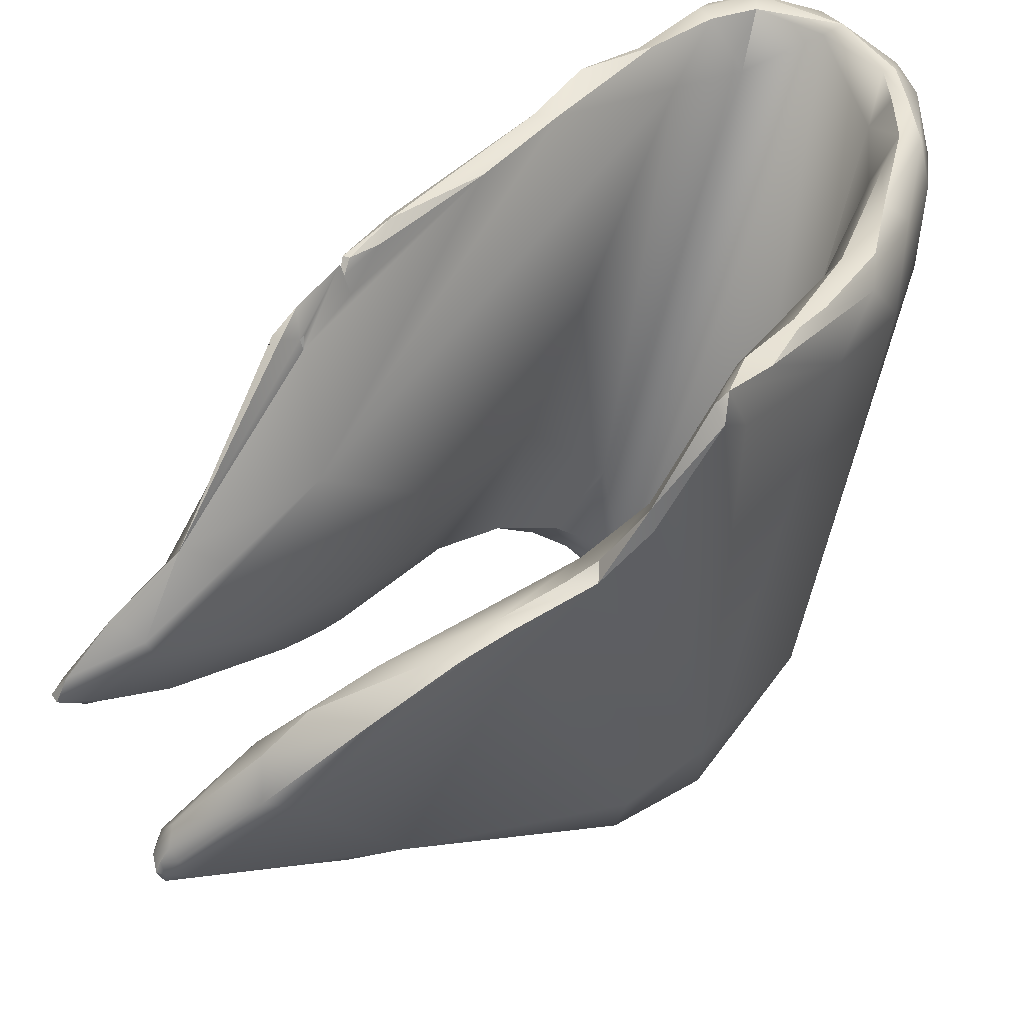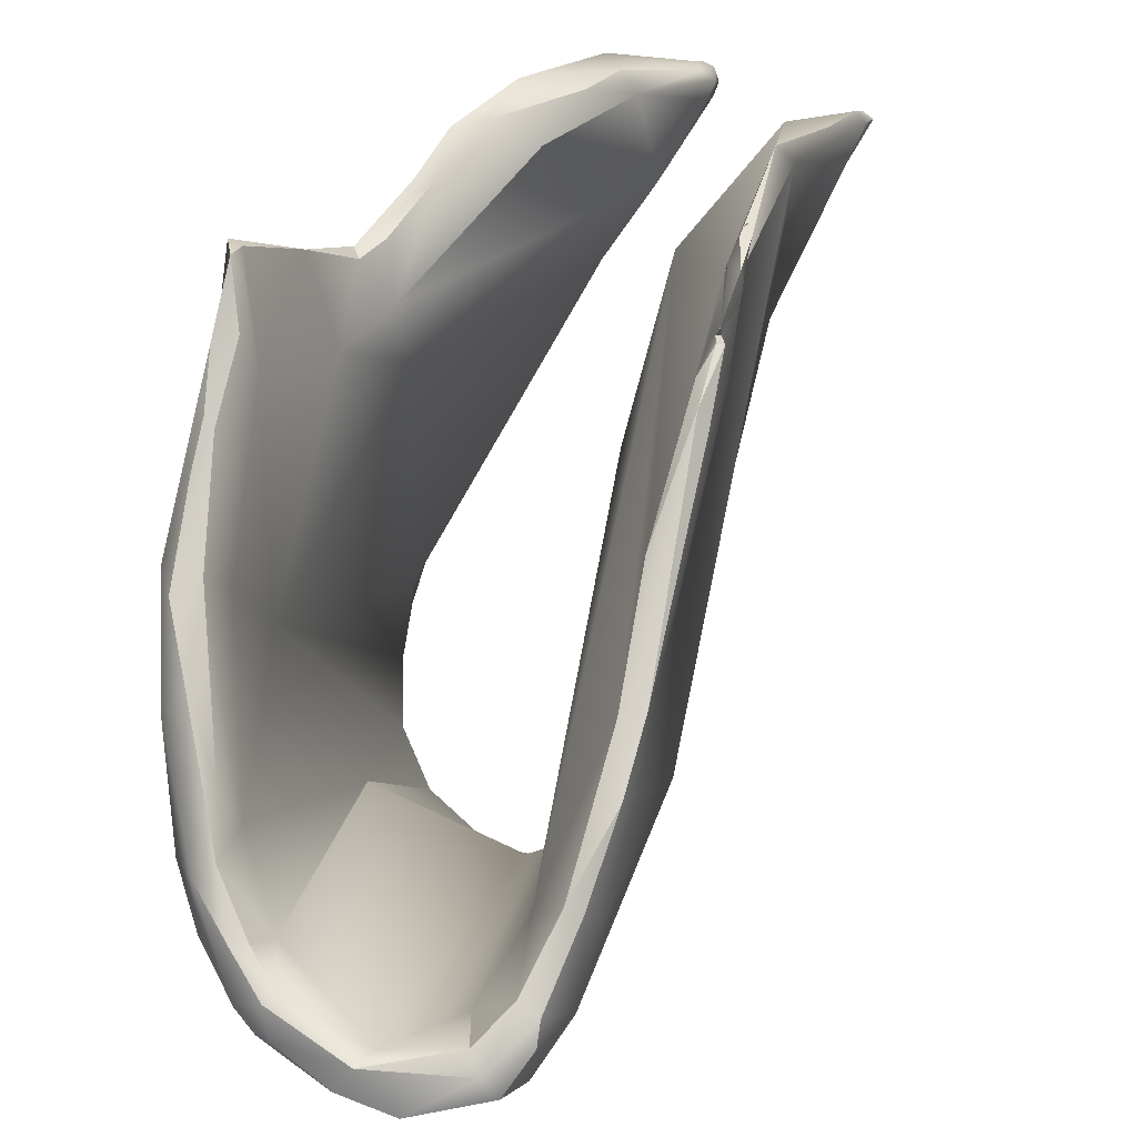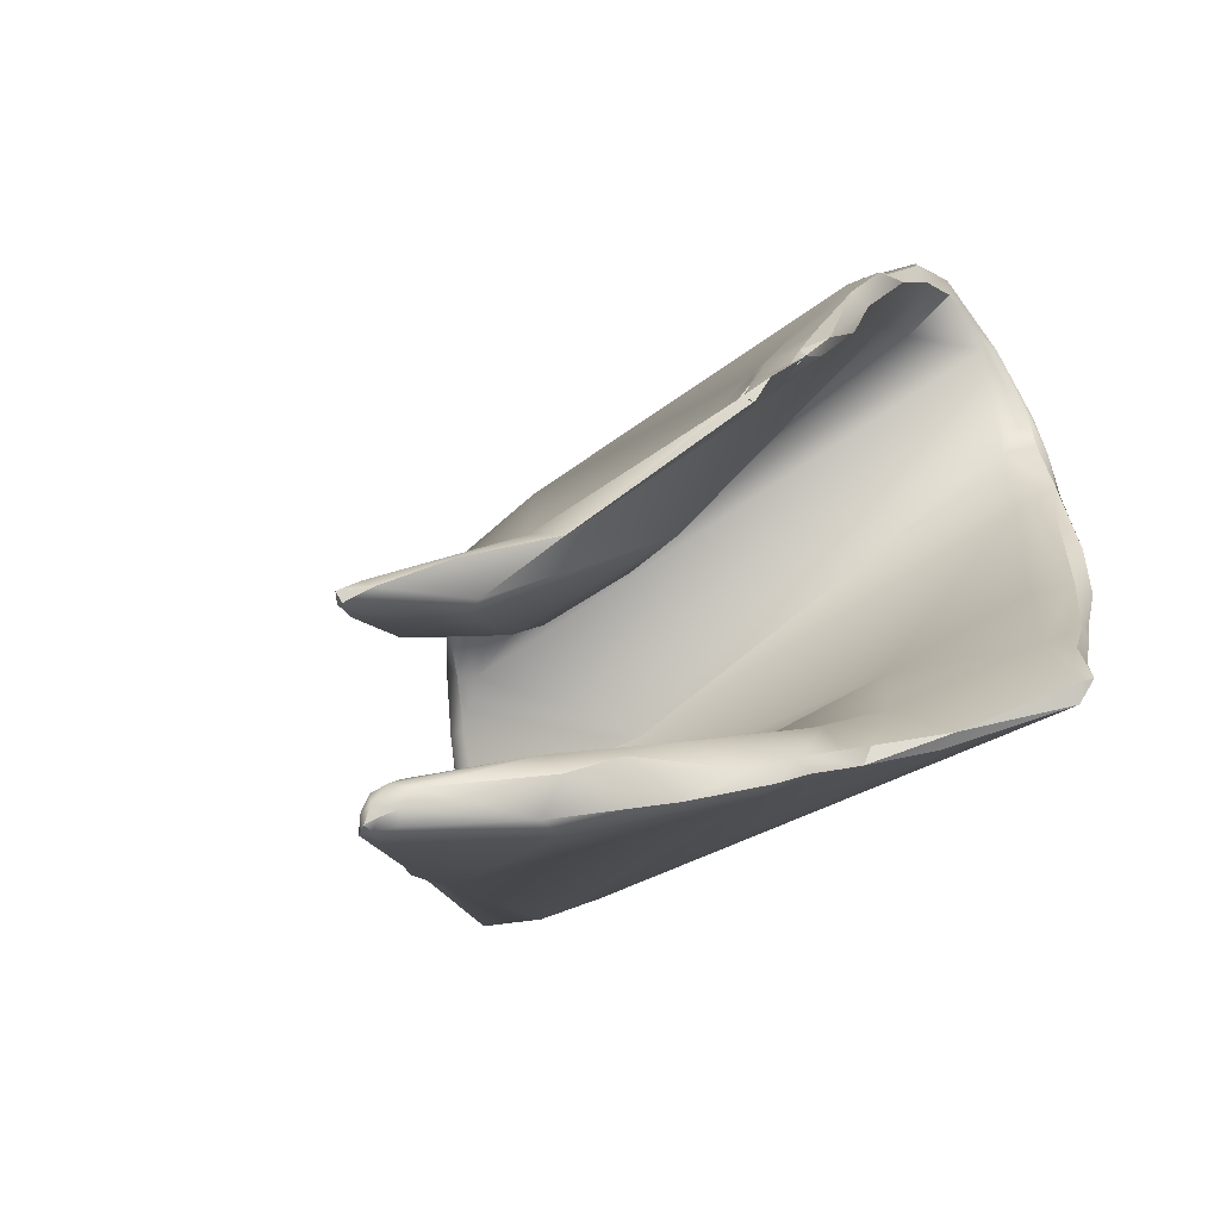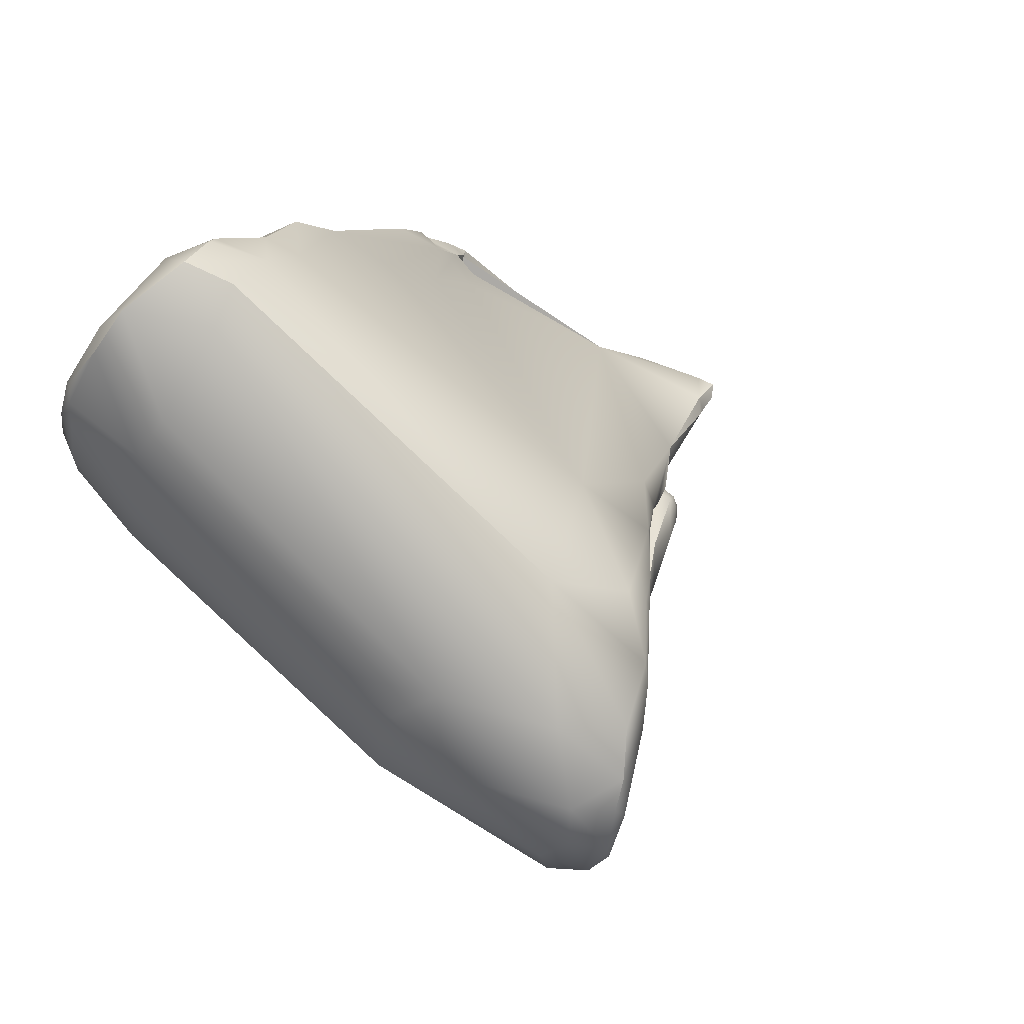
<metadata>
{"format":"obj","ext":"obj","renderer":"f3d","projection":"perspective","resolution":1024,"background":"white","views":[{"elev":44.1,"azim":-170.0,"up":"+Y"},{"elev":76.5,"azim":-13.2,"up":"+Y"},{"elev":-51.4,"azim":132.4,"up":"+Z"},{"elev":76.9,"azim":-38.5,"up":"+Z"}]}
</metadata>
<code>
v -9.328 -123.2 1430
v -9.396 -123.2 1430
v -9.457 -123.4 1430
v -9.428 -123.1 1430
v -9.477 -123 1430
v -10.36 -123.9 1429
v -10.39 -123.9 1429
v -10.35 -123.8 1429
v -10.42 -123.8 1429
v -10.45 -124 1429
v -10.4 -124 1429
v -10.47 -123.9 1429
v -10.34 -123.8 1429
v -10.38 -123.7 1429
v -10.49 -123.7 1429
v -10.48 -124.1 1429
v -10.66 -124 1429
v -10.62 -123.9 1429
v -10.41 -123.9 1429
v -10.58 -123.8 1429
v -10.5 -123.6 1429
v -10.5 -123.7 1429
v -10.71 -124.2 1429
v -9.594 -123.3 1430
v -9.654 -123.4 1430
v -9.615 -123.3 1430
v -9.726 -123.3 1430
v -9.764 -123.5 1430
v -10.16 -123.5 1430
v -9.811 -122.5 1430
v -10.11 -122.6 1430
v -10.18 -122.8 1430
v -11.56 -124.8 1430
v -11.53 -124.7 1430
v -11.3 -124.6 1429
v -11.39 -124.6 1429
v -11.63 -124.8 1430
v -10.45 -123.7 1431
v -10.97 -124.2 1429
v -10.82 -123 1430
v -11.26 -123 1429
v -11.2 -122.8 1429
v -11.11 -122.9 1429
v -11.49 -123.1 1429
v -10.18 -122.2 1430
v -10.33 -122 1430
v -11.53 -122.5 1429
v -11.78 -124.9 1430
v -12.04 -124.8 1430
v -10.9 -124.1 1432
v -11.04 -124.1 1431
v -11.11 -124.2 1432
v -11.18 -124 1432
v -10.82 -123.9 1431
v -11.35 -123.2 1431
v -11.97 -122.4 1430
v -12.02 -122.4 1429
v -12.13 -122.5 1429
v -12.37 -122.1 1429
v -12.63 -122 1429
v -11.27 -121.7 1431
v -10.86 -120.7 1431
v -10.85 -120.7 1431
v -10.91 -120.7 1431
v -10.86 -120.7 1431
v -10.94 -120.7 1431
v -11 -121 1431
v -11.07 -120.9 1431
v -10.94 -120.8 1431
v -10.95 -120.8 1431
v -11.05 -120.8 1431
v -11.08 -120.8 1431
v -11.01 -120.7 1432
v -11.01 -120.6 1432
v -11.04 -120.8 1432
v -11.19 -124.3 1432
v -11.28 -124.3 1432
v -11.2 -124.1 1432
v -11.44 -124.4 1432
v -11.7 -123.5 1432
v -11.91 -122.8 1432
v -12.81 -122 1430
v -13 -122.4 1430
v -12.73 -122.1 1430
v -12.97 -122 1430
v -11.2 -121.2 1432
v -11.21 -120.9 1432
v -11.25 -120.8 1432
v -11.24 -120.6 1432
v -11.25 -120.5 1432
v -11.24 -120.5 1432
v -11.31 -120.5 1432
v -11.5 -120.5 1432
v -11.54 -120.4 1432
v -11.49 -120.5 1433
v -11.33 -120.7 1432
v -11.28 -120.6 1432
v -11.26 -120.5 1432
v -11.25 -120.5 1432
v -13.59 -126 1431
v -13.48 -126 1432
v -11.6 -124.6 1433
v -11.74 -124.4 1433
v -11.68 -124.6 1433
v -12.13 -124.9 1434
v -13.28 -121.9 1430
v -13.52 -121.9 1430
v -13.51 -121.8 1430
v -13.29 -122.6 1431
v -13.32 -122.1 1431
v -11.6 -121.2 1433
v -13.9 -121.4 1430
v -13.87 -121.2 1430
v -12.11 -120.5 1433
v -13.68 -126.2 1432
v -13.63 -125.7 1432
v -13.93 -126.4 1432
v -13.86 -126.2 1432
v -13.51 -126.1 1432
v -12.37 -125.3 1434
v -12.66 -125.7 1434
v -12.67 -125.6 1434
v -12.82 -125.8 1434
v -12.8 -125.4 1434
v -13.71 -125.4 1431
v -14.28 -125.3 1432
v -12.05 -125 1434
v -12.27 -125.3 1434
v -12.12 -124.9 1434
v -12.29 -125.2 1434
v -12.4 -125.1 1435
v -12.6 -125.2 1434
v -12.03 -124 1434
v -12.46 -123.4 1433
v -13.79 -121.8 1431
v -12.06 -121.1 1434
v -14.3 -120.3 1431
v -14.26 -120.3 1431
v -14.35 -120.4 1431
v -14.35 -120.2 1431
v -14.49 -120.6 1431
v -13.94 -126.7 1434
v -13.95 -126.8 1434
v -14.17 -126.8 1434
v -13.06 -126.1 1435
v -13.2 -126.1 1435
v -13.5 -126.5 1434
v -13.49 -126.3 1434
v -13.65 -126.6 1434
v -13.48 -126.4 1435
v -13.7 -126.5 1434
v -13.92 -126.6 1433
v -13.84 -126.6 1434
v -13.88 -126.5 1434
v -14.21 -126.4 1432
v -13.99 -126.2 1433
v -14.15 -126.6 1433
v -13.99 -126.6 1433
v -14.07 -126.7 1433
v -14.41 -126.5 1433
v -12.79 -125.9 1435
v -12.69 -125.7 1435
v -12.91 -125.7 1434
v -13.11 -126 1434
v -13.01 -125.6 1434
v -13.23 -125.9 1434
v -14.34 -124.9 1434
v -12.96 -124.7 1435
v -12.99 -124.7 1434
v -12.52 -120.8 1435
v -12.64 -120.5 1435
v -12.33 -120.6 1434
v -12.53 -120.6 1434
v -14.34 -120.6 1431
v -14.41 -120.3 1431
v -14.62 -120.4 1431
v -14.72 -120.4 1432
v -14.76 -120.4 1432
v -14.2 -126.5 1434
v -14.01 -126.3 1434
v -14.44 -126.4 1434
v -13.7 -125.7 1435
v -14.7 -125.3 1435
v -14.93 -125 1433
v -14.36 -124.8 1435
v -15.08 -124.8 1434
v -14.68 -122.4 1433
v -14.84 -120.9 1433
v -15.27 -120.7 1433
v -15.08 -121 1432
v -13.24 -121.1 1436
v -12.92 -121 1436
v -13.04 -120.7 1436
v -13.16 -120.6 1435
v -13.38 -121 1435
v -15 -120.6 1433
v -15.25 -120.5 1433
v -14.94 -120.5 1432
v -14.76 -124.7 1435
v -14.96 -124.7 1434
v -14.98 -124 1435
v -13.63 -121.2 1436
v -13.99 -121.4 1436
v -15.11 -121 1434
v -15.47 -120.7 1434
v -15.21 -120.7 1434
v -15.46 -121.4 1433
v -13.85 -120.8 1437
v -13.48 -120.7 1436
v -13.6 -120.7 1436
v -13.55 -120.7 1436
v -13.9 -121.1 1436
v -13.96 -120.7 1436
v -13.94 -120.6 1436
v -15.27 -120.5 1434
v -15.57 -121.9 1434
v -15.44 -122 1435
v -14.79 -121.7 1436
v -14.9 -120.9 1436
v -15.14 -121.7 1436
v -15.22 -120.7 1436
v -15.42 -121.1 1436
v -15.31 -121 1436
v -15.42 -120.9 1436
v -15.22 -120.8 1436
v -15.05 -121 1435
v -15.32 -120.7 1435
v -15.22 -120.8 1435
v -15.5 -120.8 1435
v -15.56 -121.1 1435
v -15.35 -120.7 1435
v -15.6 -121.1 1434
v -14.56 -120.8 1436
v -14.51 -120.8 1437
v -14.72 -120.7 1436
v -15.11 -120.7 1436
v -9.328 -123.2 1430
v -9.328 -123.2 1430
v -9.328 -123.2 1430
v -9.328 -123.2 1430
v -9.396 -123.2 1430
v -9.396 -123.2 1430
v -9.457 -123.4 1430
v -9.477 -123 1430
v -9.477 -123 1430
v -10.39 -123.9 1429
v -10.39 -123.9 1429
v -10.39 -123.9 1429
v -10.42 -123.8 1429
v -10.45 -124 1429
v -10.45 -124 1429
v -9.654 -123.4 1430
v -9.654 -123.4 1430
v -9.615 -123.3 1430
v -9.764 -123.5 1430
v -9.811 -122.5 1430
v -11.53 -124.7 1430
v -11.3 -124.6 1429
v -11.39 -124.6 1429
v -11.63 -124.8 1430
v -10.45 -123.7 1431
v -10.45 -123.7 1431
v -10.45 -123.7 1431
v -10.97 -124.2 1429
v -11.2 -122.8 1429
v -10.18 -122.2 1430
v -10.18 -122.2 1430
v -10.33 -122 1430
v -10.33 -122 1430
v -10.33 -122 1430
v -10.33 -122 1430
v -10.33 -122 1430
v -11.53 -122.5 1429
v -11.78 -124.9 1430
v -10.9 -124.1 1432
v -11.04 -124.1 1431
v -11.11 -124.2 1432
v -10.82 -123.9 1431
v -10.82 -123.9 1431
v -11.97 -122.4 1430
v -12.02 -122.4 1429
v -12.63 -122 1429
v -10.86 -120.7 1431
v -10.86 -120.7 1431
v -10.85 -120.7 1431
v -10.91 -120.7 1431
v -10.86 -120.7 1431
v -10.94 -120.7 1431
v -11 -121 1431
v -11.07 -120.9 1431
v -11.07 -120.9 1431
v -11.07 -120.9 1431
v -11.07 -120.9 1431
v -11.07 -120.9 1431
v -11.07 -120.9 1431
v -10.94 -120.8 1431
v -10.94 -120.8 1431
v -10.94 -120.8 1431
v -10.94 -120.8 1431
v -10.94 -120.8 1431
v -10.95 -120.8 1431
v -10.95 -120.8 1431
v -10.95 -120.8 1431
v -11.05 -120.8 1431
v -11.05 -120.8 1431
v -11.08 -120.8 1431
v -11.08 -120.8 1431
v -11.01 -120.6 1432
v -11.01 -120.6 1432
v -11.04 -120.8 1432
v -11.04 -120.8 1432
v -11.04 -120.8 1432
v -11.44 -124.4 1432
v -12.97 -122 1430
v -11.24 -120.6 1432
v -11.24 -120.6 1432
v -11.24 -120.6 1432
v -11.25 -120.5 1432
v -11.25 -120.5 1432
v -11.25 -120.5 1432
v -11.24 -120.5 1432
v -11.24 -120.5 1432
v -11.31 -120.5 1432
v -11.31 -120.5 1432
v -11.31 -120.5 1432
v -11.5 -120.5 1432
v -11.54 -120.4 1432
v -11.54 -120.4 1432
v -11.54 -120.4 1432
v -11.49 -120.5 1433
v -11.28 -120.6 1432
v -11.28 -120.6 1432
v -11.26 -120.5 1432
v -11.26 -120.5 1432
v -11.25 -120.5 1432
v -11.25 -120.5 1432
v -11.25 -120.5 1432
v -13.48 -126 1432
v -11.6 -124.6 1433
v -11.6 -124.6 1433
v -12.13 -124.9 1434
v -12.13 -124.9 1434
v -13.28 -121.9 1430
v -13.52 -121.9 1430
v -13.52 -121.9 1430
v -13.52 -121.9 1430
v -13.51 -121.8 1430
v -13.51 -121.8 1430
v -13.9 -121.4 1430
v -13.87 -121.2 1430
v -13.87 -121.2 1430
v -13.87 -121.2 1430
v -12.11 -120.5 1433
v -12.11 -120.5 1433
v -13.93 -126.4 1432
v -13.93 -126.4 1432
v -13.93 -126.4 1432
v -13.51 -126.1 1432
v -12.37 -125.3 1434
v -12.66 -125.7 1434
v -12.05 -125 1434
v -12.27 -125.3 1434
v -12.6 -125.2 1434
v -14.26 -120.3 1431
v -14.35 -120.4 1431
v -14.35 -120.4 1431
v -14.35 -120.2 1431
v -14.35 -120.2 1431
v -14.35 -120.2 1431
v -13.95 -126.8 1434
v -13.48 -126.4 1435
v -14.07 -126.7 1433
v -12.79 -125.9 1435
v -13.11 -126 1434
v -14.34 -124.9 1434
v -12.64 -120.5 1435
v -12.64 -120.5 1435
v -12.33 -120.6 1434
v -12.33 -120.6 1434
v -12.53 -120.6 1434
v -14.41 -120.3 1431
v -14.62 -120.4 1431
v -14.62 -120.4 1431
v -14.72 -120.4 1432
v -14.76 -120.4 1432
v -13.04 -120.7 1436
v -13.16 -120.6 1435
v -13.16 -120.6 1435
v -15 -120.6 1433
v -15.25 -120.5 1433
v -14.94 -120.5 1432
v -13.63 -121.2 1436
v -13.85 -120.8 1437
v -13.85 -120.8 1437
v -13.48 -120.7 1436
v -13.6 -120.7 1436
v -13.55 -120.7 1436
v -13.96 -120.7 1436
v -13.96 -120.7 1436
v -15.27 -120.5 1434
v -14.9 -120.9 1436
v -15.22 -120.7 1436
v -15.32 -120.7 1435
v -15.22 -120.8 1435
v -15.35 -120.7 1435
v -14.51 -120.8 1437
v -14.72 -120.7 1436
v -14.72 -120.7 1436
g grp1
f 26 3 1
f 237 243 2
f 238 4 254
f 239 241 5
f 4 240 244
f 3 26 25
f 2 243 24
f 24 243 252
f 30 4 244
f 23 35 10
f 258 39 34
f 250 12 7
f 6 10 246
f 13 11 6
f 8 13 6
f 6 246 8
f 247 9 8
f 12 20 249
f 248 12 249
f 10 6 16
f 12 250 17
f 16 6 11
f 17 18 12
f 13 19 11
f 18 20 12
f 14 19 13
f 8 14 13
f 15 8 9
f 15 249 20
f 21 43 14
f 21 14 8
f 15 21 8
f 10 16 23
f 23 11 19
f 23 16 11
f 22 19 14
f 43 22 14
f 15 20 41
f 21 15 41
f 39 23 19
f 41 20 18
f 44 18 17
f 22 264 19
f 41 18 44
f 258 23 39
f 27 24 252
f 242 24 27
f 25 26 28
f 32 242 27
f 252 29 27
f 29 32 27
f 28 26 38
f 254 4 45
f 242 31 245
f 31 242 32
f 21 41 42
f 30 45 4
f 45 30 46
f 256 245 31
f 256 31 268
f 258 34 33
f 258 33 37
f 33 48 37
f 33 34 48
f 250 36 17
f 251 258 259
f 17 36 49
f 44 17 49
f 259 258 37
f 260 49 36
f 54 255 261
f 253 255 54
f 29 252 278
f 279 262 50
f 22 43 264
f 45 263 254
f 40 32 29
f 29 278 40
f 21 265 43
f 43 265 47
f 41 57 42
f 273 42 57
f 56 264 43
f 281 41 44
f 31 32 61
f 61 32 40
f 47 280 43
f 57 59 273
f 47 59 280
f 269 31 61
f 48 34 119
f 260 274 49
f 125 83 49
f 76 52 50
f 52 51 50
f 51 279 50
f 276 277 53
f 277 103 53
f 263 76 275
f 79 52 76
f 45 78 263
f 53 55 278
f 278 276 53
f 80 55 53
f 83 44 49
f 278 55 40
f 55 61 40
f 58 44 83
f 81 61 55
f 264 56 110
f 82 110 280
f 280 59 82
f 281 44 58
f 59 57 60
f 282 281 58
f 83 84 58
f 84 282 58
f 60 82 59
f 86 133 45
f 68 269 61
f 86 45 67
f 86 67 75
f 62 70 270
f 283 271 66
f 283 66 74
f 63 65 64
f 286 287 285
f 46 301 45
f 290 71 272
f 73 69 308
f 69 284 308
f 296 70 62
f 71 288 272
f 302 291 266
f 267 292 289
f 289 292 310
f 293 303 304
f 311 294 297
f 298 295 72
f 304 303 299
f 305 300 306
f 71 309 288
f 69 73 312
f 99 71 307
f 312 73 335
f 73 308 335
f 99 309 71
f 99 68 96
f 68 99 307
f 49 274 100
f 104 102 77
f 78 104 77
f 257 264 109
f 77 263 78
f 77 76 263
f 103 277 313
f 45 133 78
f 76 77 79
f 339 79 77
f 80 53 103
f 103 313 340
f 103 134 80
f 81 55 80
f 109 264 110
f 83 107 85
f 344 82 314
f 85 282 84
f 314 82 60
f 83 85 84
f 86 75 87
f 86 87 111
f 61 114 68
f 75 88 87
f 89 312 335
f 89 88 312
f 91 315 336
f 88 89 90
f 97 316 321
f 97 321 98
f 317 331 318
f 318 331 92
f 96 93 332
f 93 323 332
f 319 324 94
f 114 96 68
f 327 325 326
f 320 328 95
f 90 330 88
f 114 93 96
f 111 88 136
f 111 87 88
f 88 330 172
f 96 332 99
f 332 333 99
f 334 322 337
f 358 100 274
f 101 119 34
f 338 257 116
f 125 49 100
f 116 257 109
f 115 338 116
f 102 104 127
f 133 104 78
f 105 340 361
f 105 103 340
f 341 134 103
f 80 134 81
f 126 107 83
f 110 82 106
f 343 82 344
f 108 110 106
f 343 344 347
f 110 108 135
f 133 111 136
f 133 86 111
f 348 345 113
f 350 135 108
f 351 346 112
f 107 126 349
f 139 351 112
f 365 349 126
f 350 138 174
f 366 364 352
f 88 172 136
f 326 353 327
f 101 115 119
f 117 119 115
f 115 118 117
f 116 118 115
f 117 118 158
f 155 355 157
f 117 158 159
f 356 372 157
f 156 158 118
f 187 156 118
f 118 116 187
f 358 357 100
f 355 155 100
f 155 126 100
f 128 120 361
f 162 121 362
f 162 362 130
f 120 128 360
f 120 360 122
f 122 132 359
f 162 130 131
f 122 124 132
f 123 122 360
f 360 161 123
f 373 121 162
f 373 162 145
f 123 163 122
f 163 124 122
f 124 163 165
f 165 169 124
f 169 363 124
f 116 109 187
f 126 125 100
f 361 120 105
f 127 130 362
f 127 104 129
f 129 130 127
f 130 129 131
f 133 131 129
f 359 132 342
f 341 363 169
f 129 104 133
f 126 83 125
f 81 195 61
f 110 135 109
f 187 109 135
f 195 173 61
f 61 173 114
f 174 135 350
f 137 174 138
f 365 126 141
f 187 135 174
f 95 328 378
f 136 172 170
f 329 380 379
f 380 329 354
f 137 175 174
f 175 137 140
f 381 367 176
f 366 368 364
f 137 138 140
f 141 369 365
f 141 190 369
f 149 143 147
f 149 142 370
f 370 142 144
f 152 159 158
f 153 159 152
f 147 143 153
f 153 143 159
f 370 144 372
f 372 144 157
f 157 144 160
f 145 146 150
f 182 371 146
f 145 147 164
f 148 164 147
f 149 147 145
f 149 145 150
f 374 148 166
f 147 153 148
f 153 154 148
f 142 149 151
f 149 150 151
f 151 371 180
f 371 182 180
f 142 179 144
f 152 158 154
f 158 156 154
f 152 154 153
f 179 181 144
f 160 144 181
f 181 186 160
f 160 155 157
f 155 160 184
f 186 184 160
f 155 184 126
f 123 161 145
f 123 145 164
f 374 163 123
f 168 162 131
f 146 145 162
f 168 146 162
f 182 146 168
f 165 166 169
f 374 166 163
f 165 163 166
f 156 167 154
f 148 154 375
f 187 167 156
f 168 131 133
f 190 126 184
f 134 341 169
f 190 141 126
f 134 195 81
f 134 169 195
f 136 170 133
f 170 192 133
f 187 174 188
f 174 196 188
f 170 172 171
f 170 171 192
f 376 379 380
f 194 376 380
f 387 173 195
f 196 174 177
f 382 369 190
f 176 178 381
f 177 174 175
f 189 385 383
f 189 382 190
f 198 385 189
f 178 384 381
f 384 178 391
f 151 180 142
f 180 179 142
f 183 179 180
f 179 183 181
f 186 181 183
f 203 182 168
f 185 180 182
f 180 185 183
f 199 183 185
f 203 185 182
f 148 375 166
f 216 207 184
f 184 207 190
f 133 192 191
f 169 212 195
f 204 187 188
f 190 207 189
f 196 204 188
f 207 205 189
f 205 197 189
f 205 207 232
f 192 171 193
f 386 377 388
f 209 386 388
f 192 193 191
f 191 193 395
f 387 195 210
f 396 209 388
f 389 384 390
f 391 390 384
f 197 198 189
f 389 390 215
f 186 183 200
f 183 199 200
f 200 199 201
f 186 200 201
f 201 217 186
f 184 186 216
f 199 185 201
f 201 220 217
f 220 201 185
f 216 186 217
f 233 166 375
f 166 212 169
f 212 166 233
f 203 218 185
f 167 187 204
f 168 133 191
f 202 168 191
f 208 202 191
f 392 203 168
f 233 375 226
f 204 206 227
f 204 226 167
f 226 204 227
f 228 226 227
f 204 196 206
f 207 216 232
f 229 205 232
f 229 403 400
f 229 400 205
f 191 211 208
f 214 393 397
f 203 392 394
f 211 191 395
f 212 210 195
f 214 397 209
f 213 210 212
f 209 396 214
f 214 396 398
f 399 212 233
f 214 234 393
f 206 389 215
f 227 206 215
f 205 400 197
f 185 218 220
f 222 217 220
f 216 217 230
f 217 222 230
f 394 406 203
f 203 406 218
f 219 218 406
f 234 235 401
f 401 235 225
f 233 226 236
f 228 236 226
f 231 221 236
f 220 218 219
f 402 225 235
f 224 225 402
f 222 220 223
f 219 223 220
f 223 224 222
f 219 225 223
f 225 224 223
f 229 232 230
f 404 403 231
f 224 229 230
f 229 224 405
f 403 229 231
f 224 230 222
f 405 224 402
f 232 216 230
f 233 407 399
f 233 236 407
f 408 214 398
f 234 214 235
f 404 231 236
f 407 236 221

</code>
